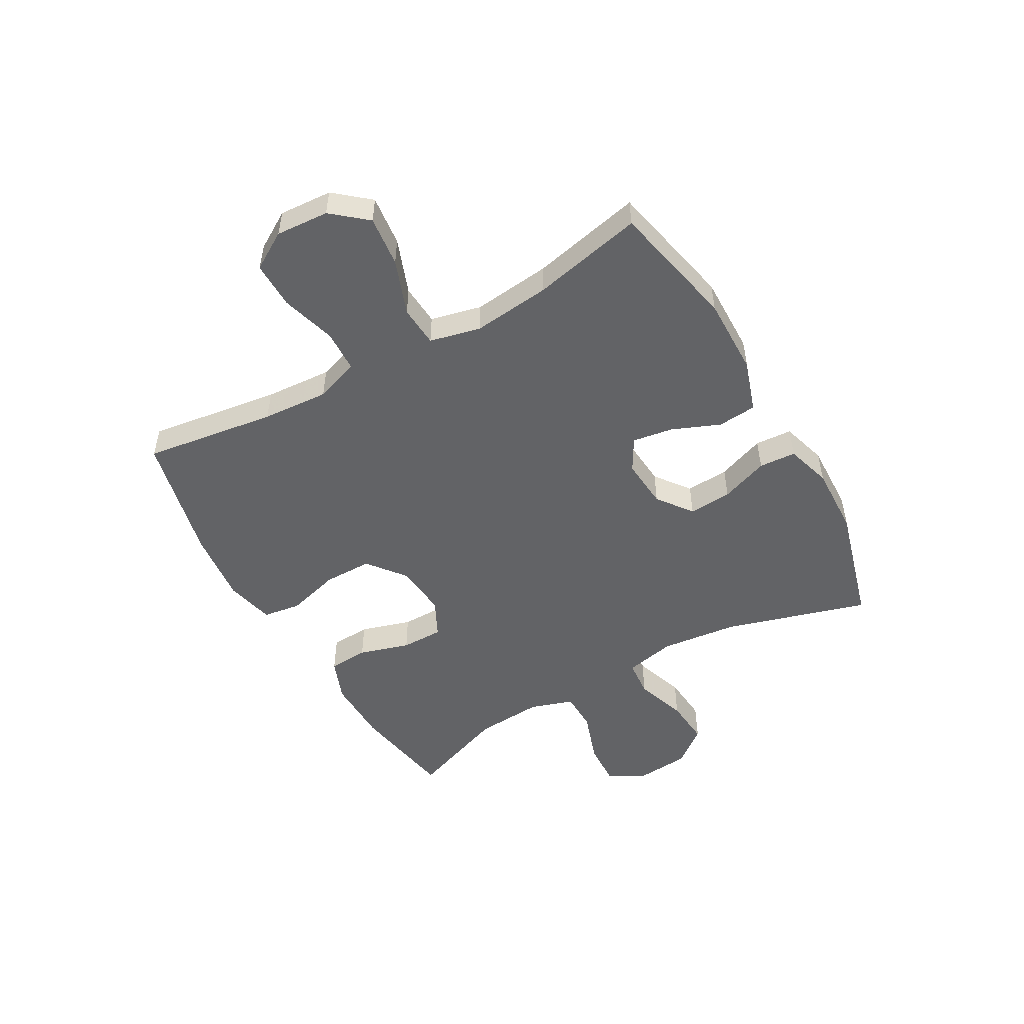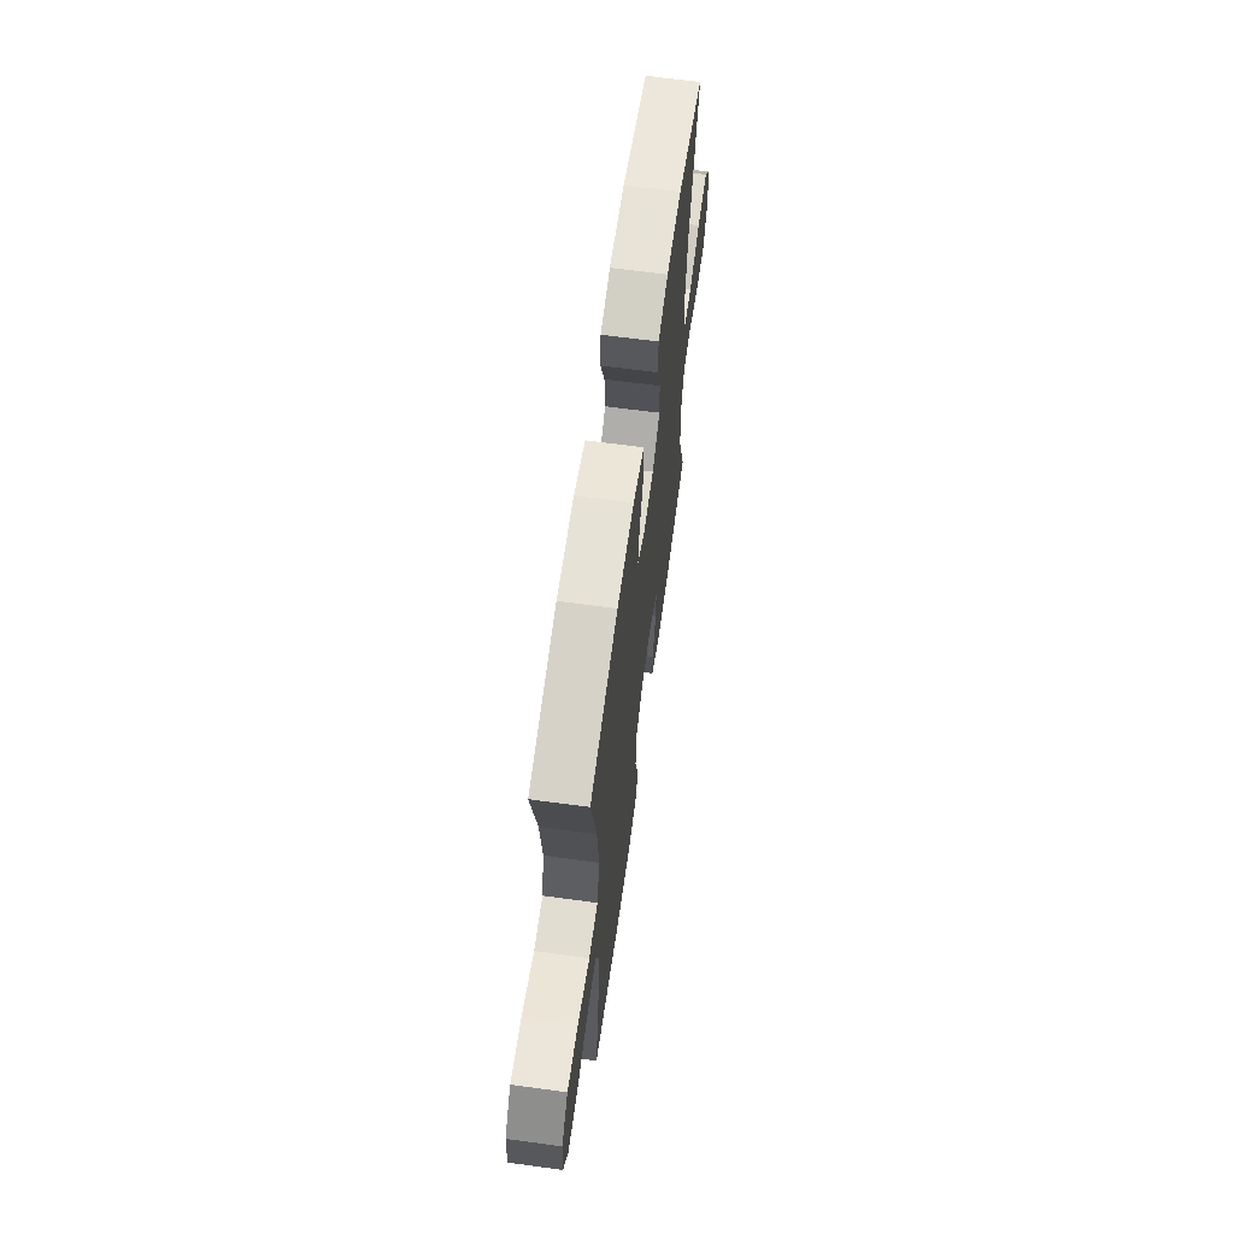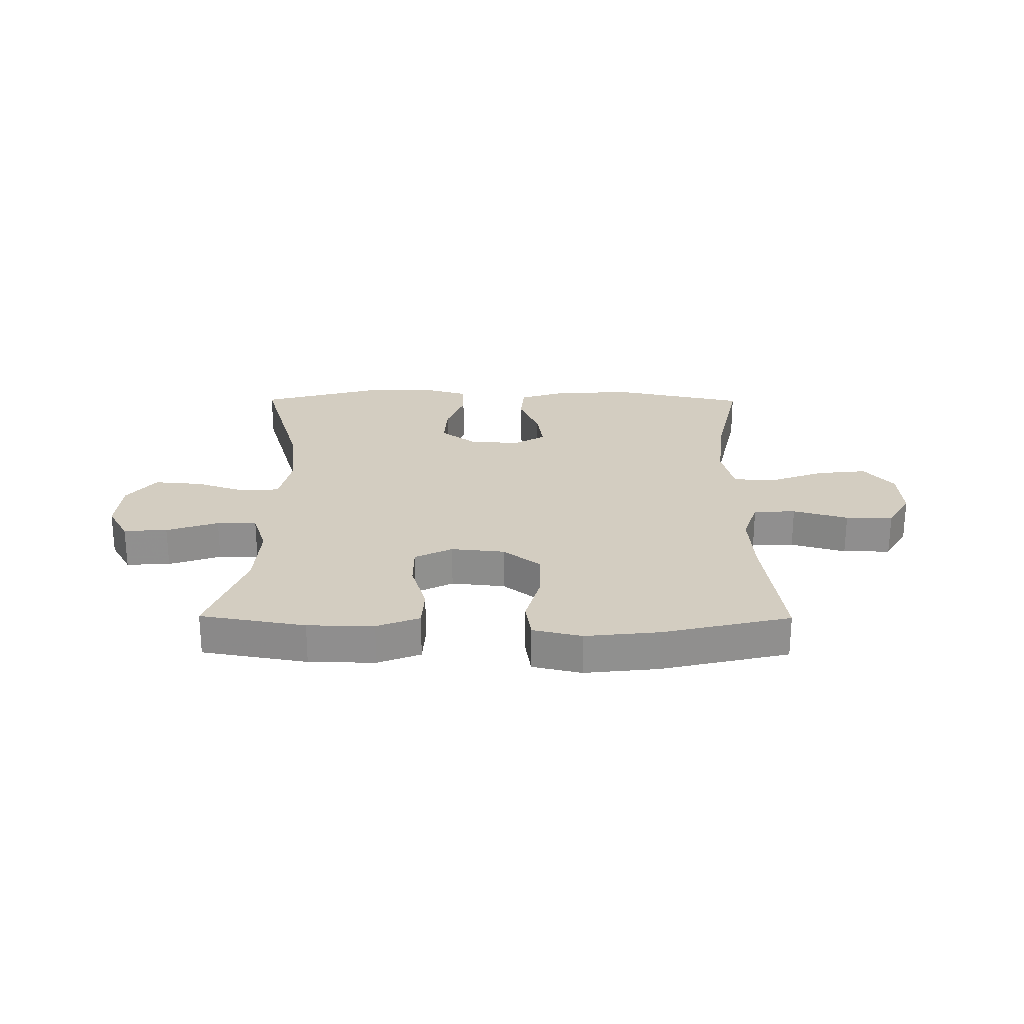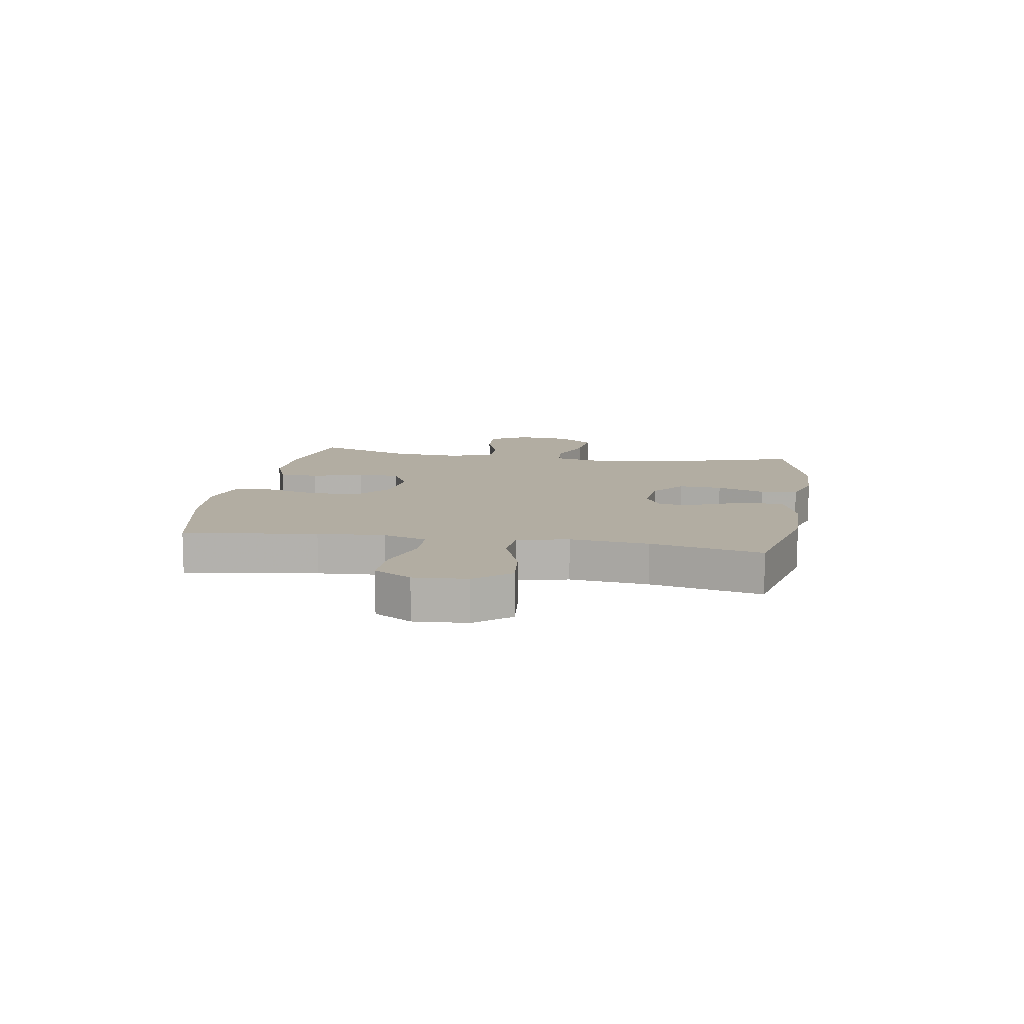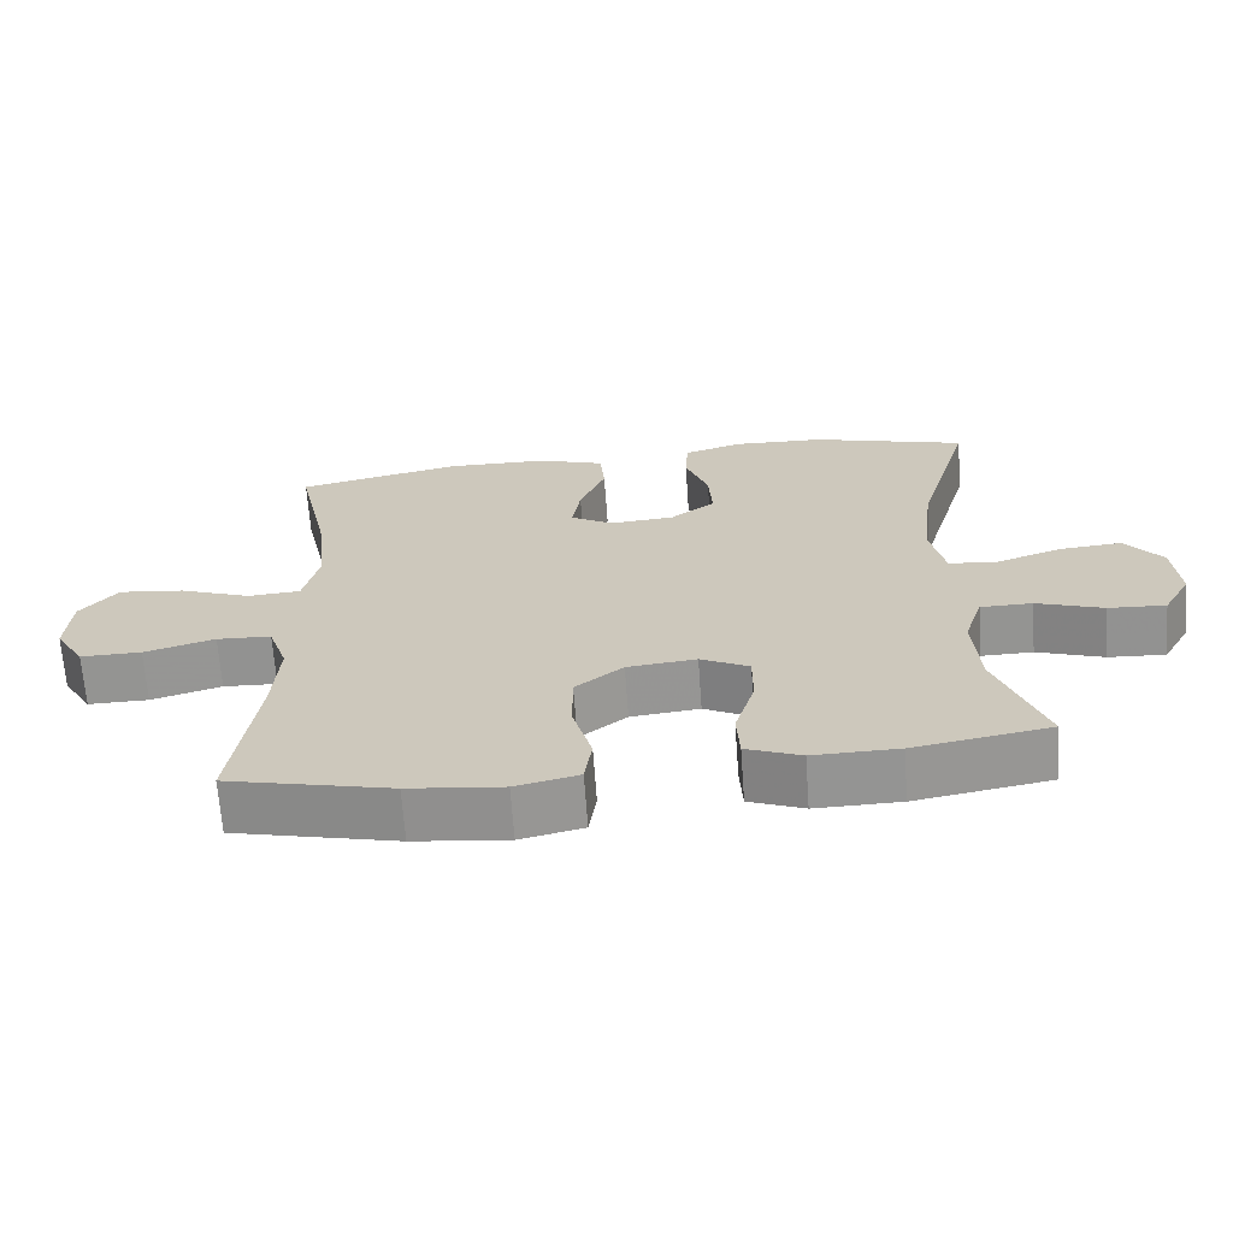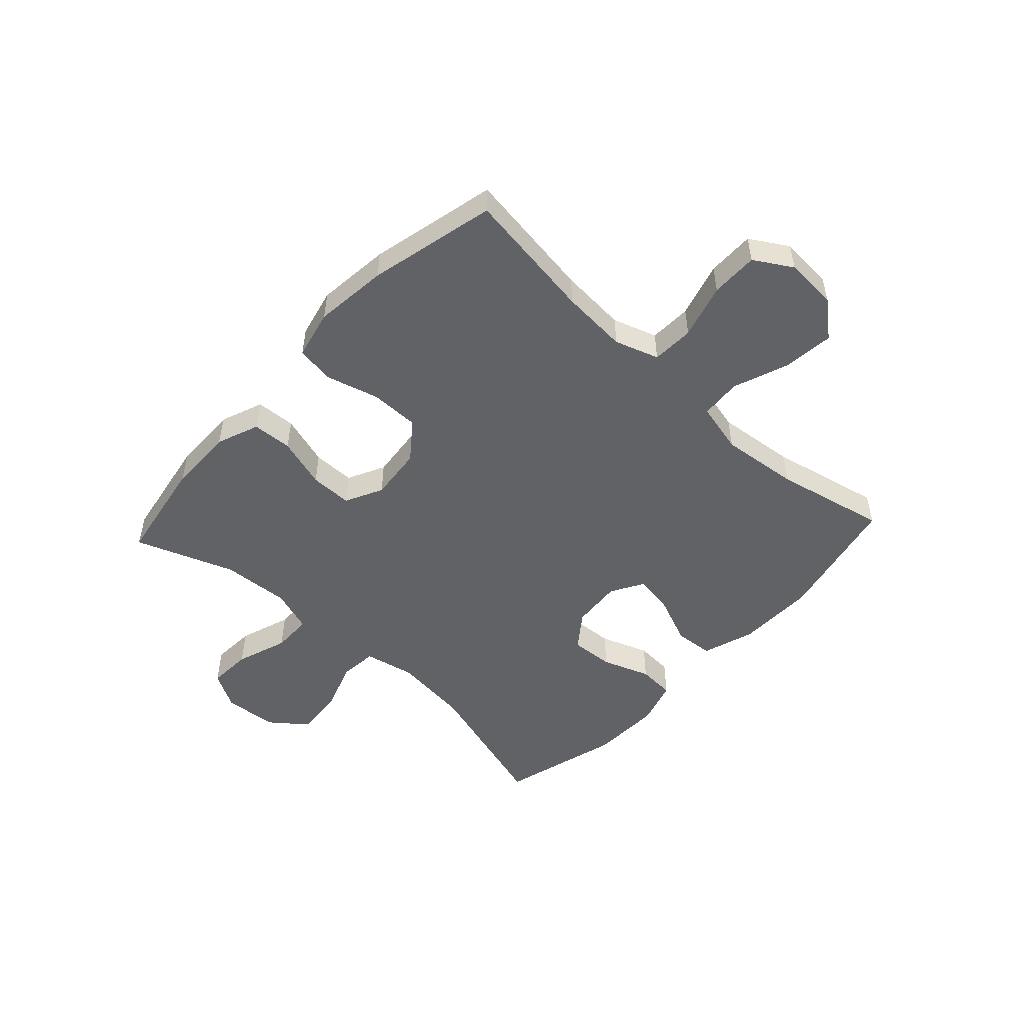
<metadata>
{"format":"obj","ext":"obj","renderer":"f3d","projection":"perspective","resolution":1024,"background":"white","views":[{"elev":-50.9,"azim":-60.5,"up":"+Y"},{"elev":64.4,"azim":-82.2,"up":"+Z"},{"elev":24.8,"azim":-179.6,"up":"+Y"},{"elev":10.6,"azim":-80.4,"up":"+Y"},{"elev":-66.8,"azim":4.1,"up":"+Z"},{"elev":-50.7,"azim":-132.8,"up":"+Y"}]}
</metadata>
<code>
v -0.5 0.07 0.5
v -0.276 0.07 0.549
v -0.138 0.07 0.547
v -0.047 0.07 0.517
v -0.041 0.07 0.449
v -0.076 0.07 0.364
v -0.087 0.07 0.293
v -0.03 0.07 0.26
v 0.058 0.07 0.267
v 0.119 0.07 0.313
v 0.114 0.07 0.389
v 0.083 0.07 0.473
v 0.087 0.07 0.538
v 0.167 0.07 0.562
v 0.29 0.07 0.558
v 0.5 0.07 0.5
v 0.426 0.07 0.248
v 0.411 0.07 0.113
v 0.43 0.07 0.024
v 0.496 0.07 0.018
v 0.586 0.07 0.049
v 0.67 0.07 0.056
v 0.72 0.07 -0.007
v 0.728 0.07 -0.101
v 0.691 0.07 -0.166
v 0.614 0.07 -0.162
v 0.523 0.07 -0.131
v 0.453 0.07 -0.132
v 0.428 0.07 -0.208
v 0.436 0.07 -0.327
v 0.5 0.07 -0.5
v 0.316 0.07 -0.532
v 0.2 0.07 -0.534
v 0.125 0.07 -0.505
v 0.121 0.07 -0.435
v 0.148 0.07 -0.346
v 0.148 0.07 -0.272
v 0.082 0.07 -0.239
v -0.012 0.07 -0.249
v -0.077 0.07 -0.3
v -0.077 0.07 -0.386
v -0.051 0.07 -0.479
v -0.061 0.07 -0.546
v -0.147 0.07 -0.566
v -0.276 0.07 -0.552
v -0.5 0.07 -0.5
v -0.467 0.07 -0.268
v -0.459 0.07 -0.151
v -0.485 0.07 -0.074
v -0.559 0.07 -0.071
v -0.655 0.07 -0.099
v -0.738 0.07 -0.1
v -0.778 0.07 -0.034
v -0.772 0.07 0.059
v -0.721 0.07 0.12
v -0.632 0.07 0.11
v -0.535 0.07 0.074
v -0.463 0.07 0.079
v -0.442 0.07 0.168
v -0.457 0.07 0.305
v -0.5 0 0.5
v -0.276 0 0.549
v -0.138 0 0.547
v -0.047 0 0.517
v -0.041 0 0.449
v -0.076 0 0.364
v -0.087 0 0.293
v -0.03 0 0.26
v 0.058 0 0.267
v 0.119 0 0.313
v 0.114 0 0.389
v 0.083 0 0.473
v 0.087 0 0.538
v 0.167 0 0.562
v 0.29 0 0.558
v 0.5 0 0.5
v 0.426 0 0.248
v 0.411 0 0.113
v 0.43 0 0.024
v 0.496 0 0.018
v 0.586 0 0.049
v 0.67 0 0.056
v 0.72 0 -0.007
v 0.728 0 -0.101
v 0.691 0 -0.166
v 0.614 0 -0.162
v 0.523 0 -0.131
v 0.453 0 -0.132
v 0.428 0 -0.208
v 0.436 0 -0.327
v 0.5 0 -0.5
v 0.316 0 -0.532
v 0.2 0 -0.534
v 0.125 0 -0.505
v 0.121 0 -0.435
v 0.148 0 -0.346
v 0.148 0 -0.272
v 0.082 0 -0.239
v -0.012 0 -0.249
v -0.077 0 -0.3
v -0.077 0 -0.386
v -0.051 0 -0.479
v -0.061 0 -0.546
v -0.147 0 -0.566
v -0.276 0 -0.552
v -0.5 0 -0.5
v -0.467 0 -0.268
v -0.459 0 -0.151
v -0.485 0 -0.074
v -0.559 0 -0.071
v -0.655 0 -0.099
v -0.738 0 -0.1
v -0.778 0 -0.034
v -0.772 0 0.059
v -0.721 0 0.12
v -0.632 0 0.11
v -0.535 0 0.074
v -0.463 0 0.079
v -0.442 0 0.168
v -0.457 0 0.305
f 54 55 56 57
f 52 53 54 57
f 50 51 52 57
f 49 50 57 58
f 48 49 58 59
f 44 45 46 47
f 44 47 48
f 41 42 43 44
f 40 41 44 48
f 39 40 48 59
f 33 34 35 36
f 33 36 37
f 30 31 32 33
f 29 30 33 37
f 28 29 37 38
f 24 25 26 27
f 24 27 28
f 23 24 28
f 20 21 22 23
f 19 20 23 28
f 18 19 28 38
f 14 15 16 17
f 11 12 13 14
f 10 11 14 17
f 9 10 17 18
f 3 4 5 6
f 3 6 7
f 60 1 2 3
f 60 3 7
f 59 60 7 8
f 18 38 39 59
f 8 9 18 59
f 117 116 115 114
f 117 114 113 112
f 117 112 111 110
f 118 117 110 109
f 119 118 109 108
f 107 106 105 104
f 108 107 104
f 104 103 102 101
f 108 104 101 100
f 119 108 100 99
f 96 95 94 93
f 97 96 93
f 93 92 91 90
f 97 93 90 89
f 98 97 89 88
f 87 86 85 84
f 88 87 84
f 88 84 83
f 83 82 81 80
f 88 83 80 79
f 98 88 79 78
f 77 76 75 74
f 74 73 72 71
f 77 74 71 70
f 78 77 70 69
f 66 65 64 63
f 67 66 63
f 63 62 61 120
f 67 63 120
f 68 67 120 119
f 119 99 98 78
f 119 78 69 68
f 1 61 62 2
f 2 62 63 3
f 3 63 64 4
f 4 64 65 5
f 5 65 66 6
f 6 66 67 7
f 7 67 68 8
f 8 68 69 9
f 9 69 70 10
f 10 70 71 11
f 11 71 72 12
f 12 72 73 13
f 13 73 74 14
f 14 74 75 15
f 15 75 76 16
f 16 76 77 17
f 17 77 78 18
f 18 78 79 19
f 19 79 80 20
f 20 80 81 21
f 21 81 82 22
f 22 82 83 23
f 23 83 84 24
f 24 84 85 25
f 25 85 86 26
f 26 86 87 27
f 27 87 88 28
f 28 88 89 29
f 29 89 90 30
f 30 90 91 31
f 31 91 92 32
f 32 92 93 33
f 33 93 94 34
f 34 94 95 35
f 35 95 96 36
f 36 96 97 37
f 37 97 98 38
f 38 98 99 39
f 39 99 100 40
f 40 100 101 41
f 41 101 102 42
f 42 102 103 43
f 43 103 104 44
f 44 104 105 45
f 45 105 106 46
f 46 106 107 47
f 47 107 108 48
f 48 108 109 49
f 49 109 110 50
f 50 110 111 51
f 51 111 112 52
f 52 112 113 53
f 53 113 114 54
f 54 114 115 55
f 55 115 116 56
f 56 116 117 57
f 57 117 118 58
f 58 118 119 59
f 59 119 120 60
f 60 120 61 1

</code>
